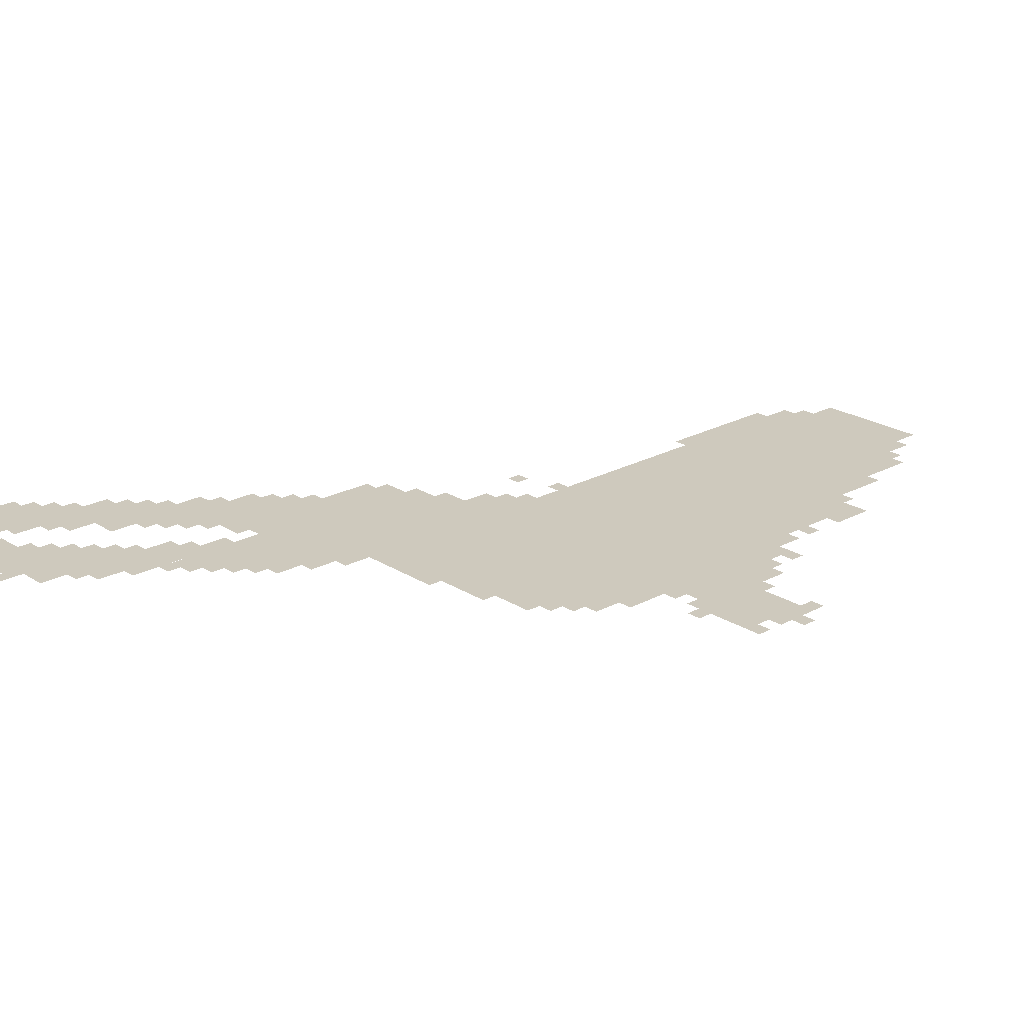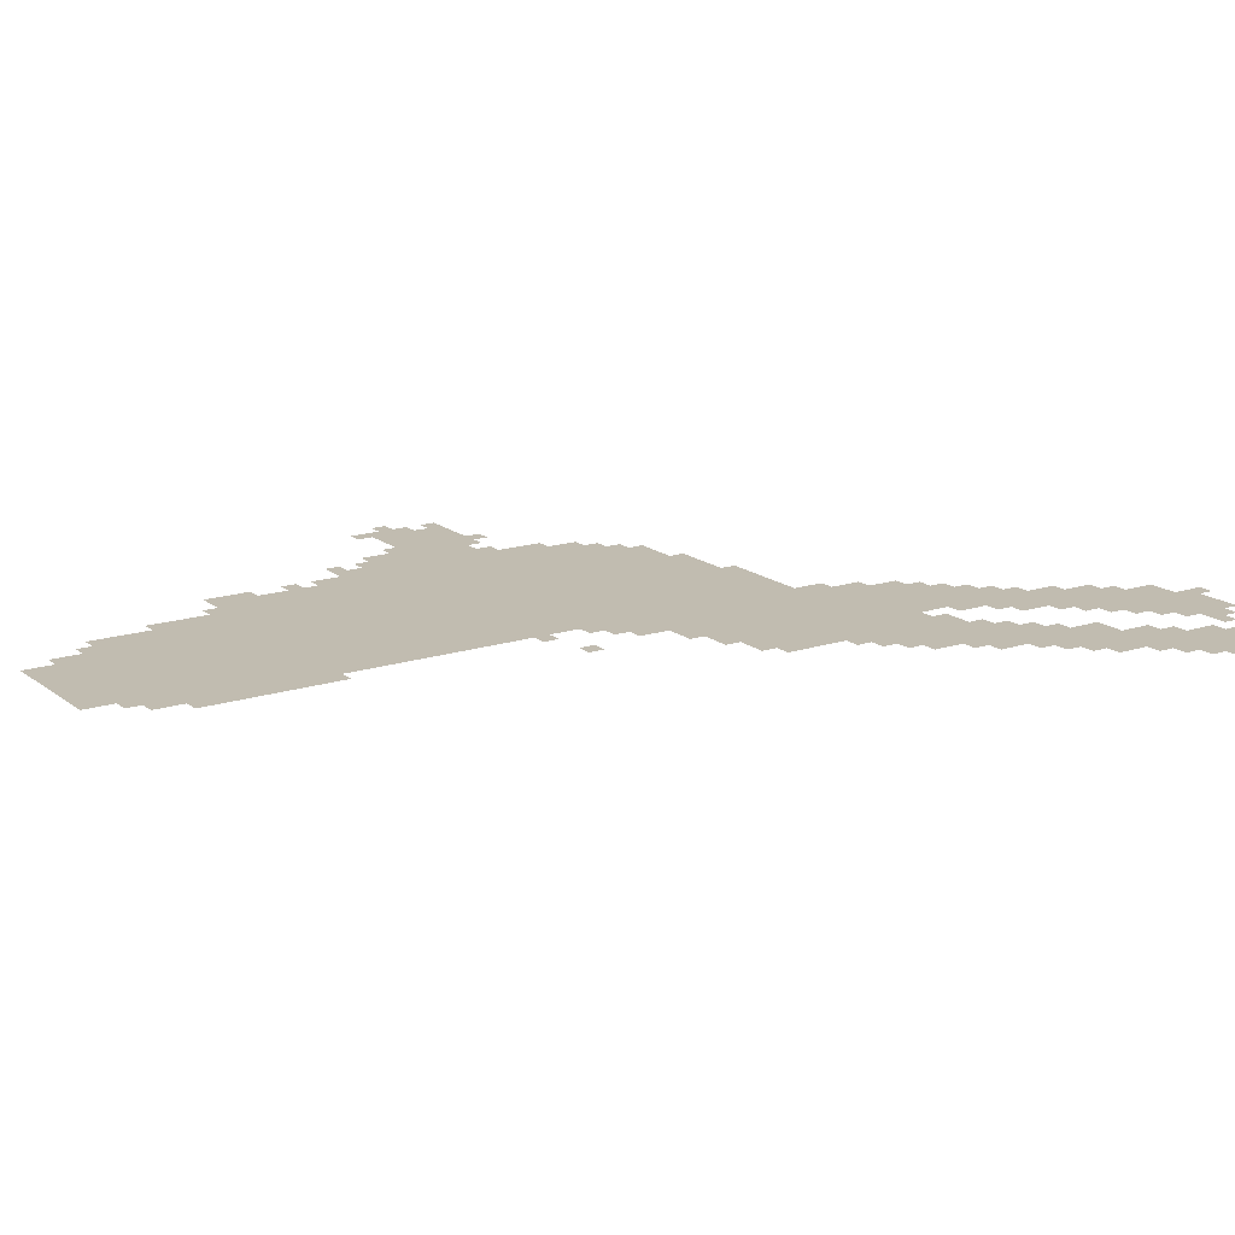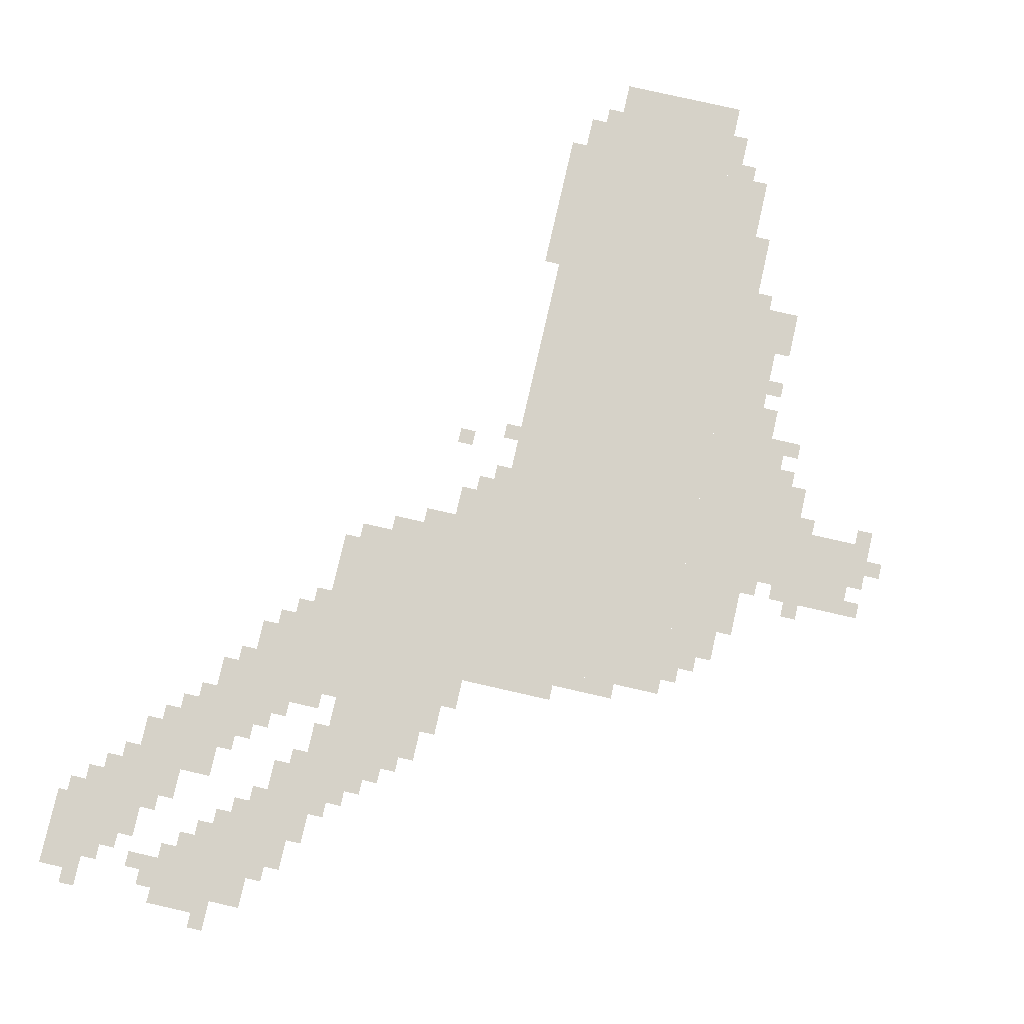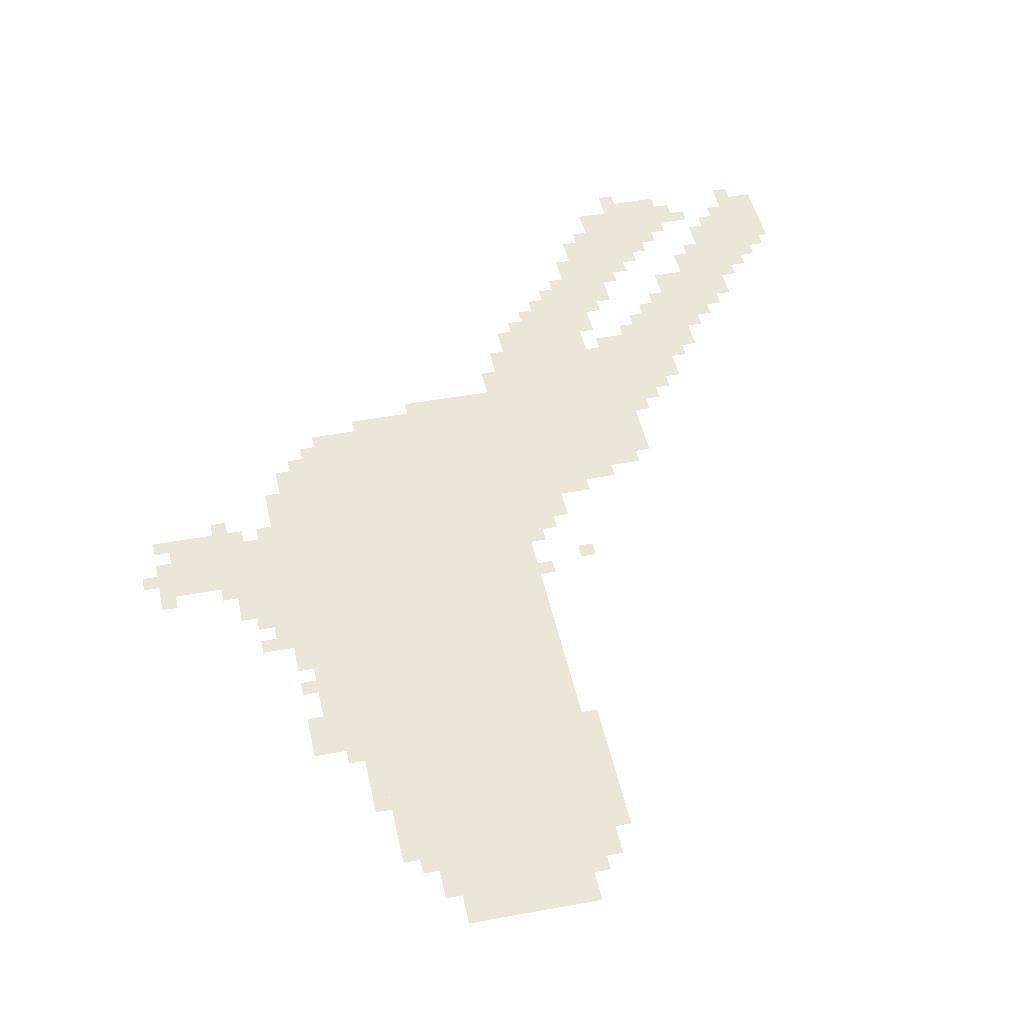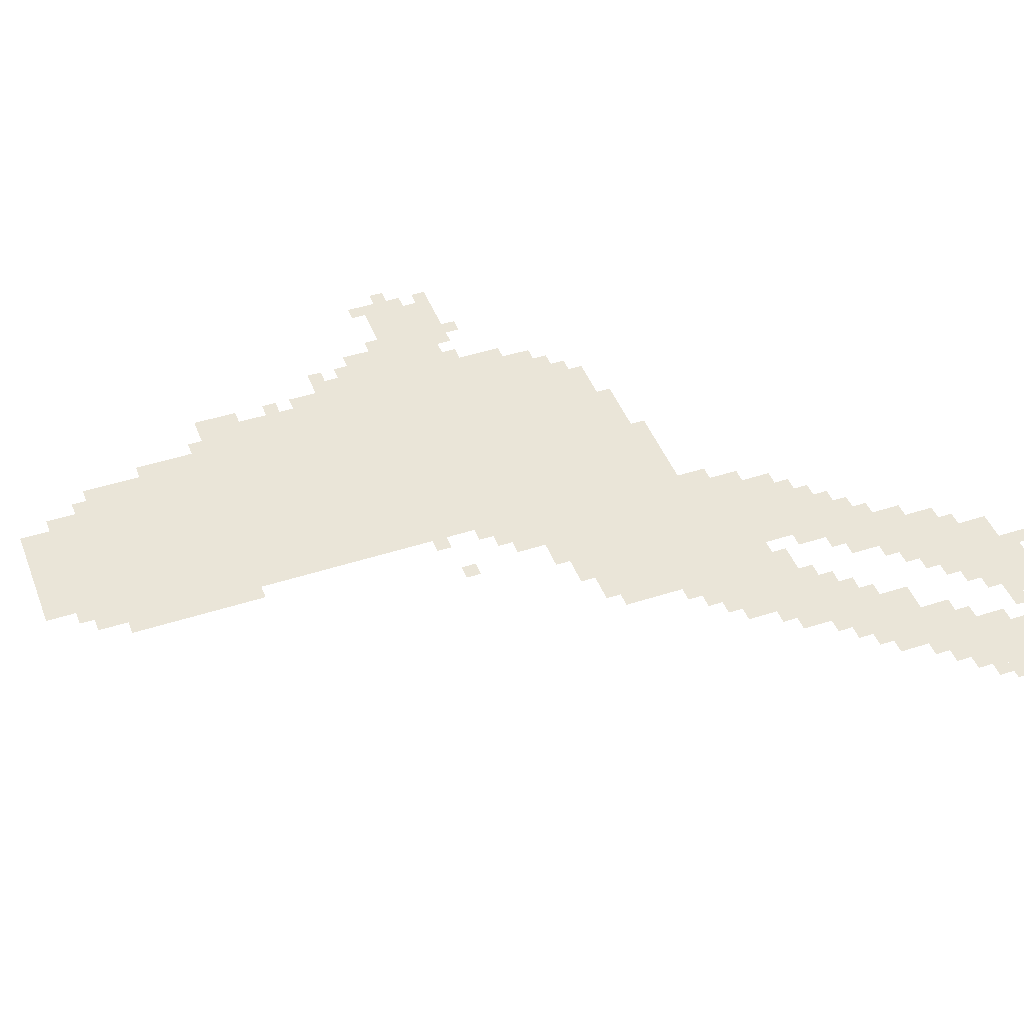
<metadata>
{"format":"obj","ext":"obj","renderer":"f3d","projection":"perspective","resolution":1024,"background":"white","views":[{"elev":22.7,"azim":47.3,"up":"+Z"},{"elev":16.5,"azim":-123.6,"up":"+Z"},{"elev":78.2,"azim":12.8,"up":"+Z"},{"elev":46.3,"azim":168.1,"up":"+Z"},{"elev":45.1,"azim":-110.6,"up":"+Z"}]}
</metadata>
<code>
g baoduoliuhua_3_rw-mesh
v -416 1279 0
v -416 1887 0
v -832 1887 0
v -832 1279 0
v -416 703 0
v -416 1279 0
v -832 1279 0
v -832 703 0
v -832 575 0
v -832 895 0
v -1152 895 0
v -1152 575 0
v -512 1887 0
v -512 2047 0
v -768 2047 0
v -768 1887 0
v -320 1183 0
v -320 1599 0
v -416 1599 0
v -416 1183 0
v -320 799 0
v -320 1183 0
v -416 1183 0
v -416 799 0
v -64 991 0
v -64 1119 0
v -320 1119 0
v -320 991 0
v -928 415 0
v -928 575 0
v -1088 575 0
v -1088 415 0
v -1184 63 0
v -1184 223 0
v -1312 223 0
v -1312 63 0
v -1152 511 0
v -1152 671 0
v -1280 671 0
v -1280 511 0
v -1440 159 0
v -1440 287 0
v -1568 287 0
v -1568 159 0
v -1312 319 0
v -1312 447 0
v -1440 447 0
v -1440 319 0
v -1088 223 0
v -1088 383 0
v -1184 383 0
v -1184 223 0
v -832 895 0
v -832 1055 0
v -928 1055 0
v -928 895 0
v -928 895 0
v -928 959 0
v -1056 959 0
v -1056 895 0
v -1312 31 0
v -1312 159 0
v -1376 159 0
v -1376 31 0
v -1568 127 0
v -1568 223 0
v -1619 223 0
v -1619 127 0
v -192 1119 0
v -192 1215 0
v -256 1215 0
v -256 1119 0
v -1216 447 0
v -1216 511 0
v -1312 511 0
v -1312 447 0
v -640 639 0
v -640 703 0
v -736 703 0
v -736 639 0
v -256 1215 0
v -256 1311 0
v -320 1311 0
v -320 1215 0
v -256 1119 0
v -256 1215 0
v -320 1215 0
v -320 1119 0
v -736 639 0
v -736 703 0
v -832 703 0
v -832 639 0
v -832 1727 0
v -832 1887 0
v -864 1887 0
v -864 1727 0
v -1152 671 0
v -1152 735 0
v -1216 735 0
v -1216 671 0
v -1504 95 0
v -1504 159 0
v -1568 159 0
v -1568 95 0
v -1024 319 0
v -1024 383 0
v -1088 383 0
v -1088 319 0
v -768 1887 0
v -768 1951 0
v -832 1951 0
v -832 1887 0
v -1184 223 0
v -1184 287 0
v -1248 287 0
v -1248 223 0
v -864 511 0
v -864 575 0
v -928 575 0
v -928 511 0
v -1120 159 0
v -1120 223 0
v -1184 223 0
v -1184 159 0
v -1280 511 0
v -1280 575 0
v -1344 575 0
v -1344 511 0
v -1568 63 0
v -1568 127 0
v -1619 127 0
v -1619 63 0
v -832 1599 0
v -832 1727 0
v -864 1727 0
v -864 1599 0
v -1312 447 0
v -1312 511 0
v -1376 511 0
v -1376 447 0
v -128 959 0
v -128 991 0
v -224 991 0
v -224 959 0
v -32 959 0
v -32 991 0
v -128 991 0
v -128 959 0
v -960 383 0
v -960 415 0
v -1056 415 0
v -1056 383 0
v -1376 287 0
v -1376 319 0
v -1472 319 0
v -1472 287 0
v -1056 383 0
v -1056 415 0
v -1152 415 0
v -1152 383 0
v -384 1663 0
v -384 1759 0
v -416 1759 0
v -416 1663 0
v -288 1311 0
v -288 1375 0
v -320 1375 0
v -320 1311 0
v -928 959 0
v -928 991 0
v -992 991 0
v -992 959 0
v -832 1055 0
v -832 1119 0
v -864 1119 0
v -864 1055 0
v -352 767 0
v -352 799 0
v -416 799 0
v -416 767 0
v -1056 895 0
v -1056 927 0
v -1120 927 0
v -1120 895 0
v -1376 63 0
v -1376 127 0
v -1408 127 0
v -1408 63 0
v -1376 255 0
v -1376 287 0
v -1440 287 0
v -1440 255 0
v -1248 0 0
v -1248 63 0
v -1280 63 0
v -1280 0 0
v -1536 31 0
v -1536 95 0
v -1568 95 0
v -1568 31 0
v -896 447 0
v -896 511 0
v -928 511 0
v -928 447 0
v -1088 543 0
v -1088 575 0
v -1152 575 0
v -1152 543 0
v -1248 415 0
v -1248 447 0
v -1312 447 0
v -1312 415 0
v -1088 415 0
v -1088 479 0
v -1120 479 0
v -1120 415 0
v -32 1023 0
v -32 1087 0
v -64 1087 0
v -64 1023 0
v -288 863 0
v -288 927 0
v -320 927 0
v -320 863 0
v -512 671 0
v -512 703 0
v -576 703 0
v -576 671 0
v -384 1599 0
v -384 1663 0
v -416 1663 0
v -416 1599 0
v -1472 287 0
v -1472 319 0
v -1536 319 0
v -1536 287 0
v -32 1087 0
v -32 1151 0
v -64 1151 0
v -64 1087 0
v -576 671 0
v -576 703 0
v -640 703 0
v -640 671 0
v -288 1535 0
v -288 1599 0
v -320 1599 0
v -320 1535 0
v -1440 351 0
v -1440 415 0
v -1472 415 0
v -1472 351 0
v -288 927 0
v -288 991 0
v -320 991 0
v -320 927 0
v -480 1919 0
v -480 1983 0
v -512 1983 0
v -512 1919 0
v -1280 383 0
v -1280 415 0
v -1312 415 0
v -1312 383 0
v -1472 319 0
v -1472 351 0
v -1504 351 0
v -1504 319 0
v -992 351 0
v -992 383 0
v -1024 383 0
v -1024 351 0
v -1056 287 0
v -1056 319 0
v -1088 319 0
v -1088 287 0
v -1376 447 0
v -1376 479 0
v -1408 479 0
v -1408 447 0
v -1120 511 0
v -1120 543 0
v -1152 543 0
v -1152 511 0
v -1280 575 0
v -1280 607 0
v -1312 607 0
v -1312 575 0
v -1184 479 0
v -1184 511 0
v -1216 511 0
v -1216 479 0
v -1216 671 0
v -1216 703 0
v -1248 703 0
v -1248 671 0
v -1280 31 0
v -1280 63 0
v -1312 63 0
v -1312 31 0
v -1152 127 0
v -1152 159 0
v -1184 159 0
v -1184 127 0
v -1472 127 0
v -1472 159 0
v -1504 159 0
v -1504 127 0
v -1408 95 0
v -1408 127 0
v -1440 127 0
v -1440 95 0
v -1312 159 0
v -1312 191 0
v -1344 191 0
v -1344 159 0
v -1248 223 0
v -1248 255 0
v -1280 255 0
v -1280 223 0
v -1184 287 0
v -1184 319 0
v -1216 319 0
v -1216 287 0
v -1568 223 0
v -1568 255 0
v -1600 255 0
v -1600 223 0
v -1408 223 0
v -1408 255 0
v -1440 255 0
v -1440 223 0
v -288 1407 0
v -288 1439 0
v -320 1439 0
v -320 1407 0
v -352 1599 0
v -352 1631 0
v -384 1631 0
v -384 1599 0
v -224 1215 0
v -224 1247 0
v -256 1247 0
v -256 1215 0
v -224 1279 0
v -224 1311 0
v -256 1311 0
v -256 1279 0
v -448 1887 0
v -448 1919 0
v -480 1919 0
v -480 1887 0
v -288 1503 0
v -288 1535 0
v -320 1535 0
v -320 1503 0
v -480 1887 0
v -480 1919 0
v -512 1919 0
v -512 1887 0
v -768 1951 0
v -768 1983 0
v -800 1983 0
v -800 1951 0
v -1440 319 0
v -1440 351 0
v -1472 351 0
v -1472 319 0
v -160 927 0
v -160 959 0
v -192 959 0
v -192 927 0
v -256 959 0
v -256 991 0
v -288 991 0
v -288 959 0
v -1152 735 0
v -1152 767 0
v -1184 767 0
v -1184 735 0
v -384 735 0
v -384 767 0
v -416 767 0
v -416 735 0
v -864 1055 0
v -864 1087 0
v -896 1087 0
v -896 1055 0
v -928 1151 0
v -928 1183 0
v -960 1183 0
v -960 1151 0
v -832 1183 0
v -832 1215 0
v -864 1215 0
v -864 1183 0
v 0 1055 0
v 0 1087 0
v -32 1087 0
v -32 1055 0
v -160 1119 0
v -160 1151 0
v -192 1151 0
v -192 1119 0
g baoduoliuhua_3_rw-mesh_0
f 3 2 1
f 1 4 3
f 7 6 5
f 5 8 7
f 11 10 9
f 9 12 11
f 15 14 13
f 13 16 15
f 19 18 17
f 17 20 19
f 23 22 21
f 21 24 23
f 27 26 25
f 25 28 27
f 31 30 29
f 29 32 31
f 35 34 33
f 33 36 35
f 39 38 37
f 37 40 39
f 43 42 41
f 41 44 43
f 47 46 45
f 45 48 47
f 51 50 49
f 49 52 51
f 55 54 53
f 53 56 55
f 59 58 57
f 57 60 59
f 63 62 61
f 61 64 63
f 67 66 65
f 65 68 67
f 71 70 69
f 69 72 71
f 75 74 73
f 73 76 75
f 79 78 77
f 77 80 79
f 83 82 81
f 81 84 83
f 87 86 85
f 85 88 87
f 91 90 89
f 89 92 91
f 95 94 93
f 93 96 95
f 99 98 97
f 97 100 99
f 103 102 101
f 101 104 103
f 107 106 105
f 105 108 107
f 111 110 109
f 109 112 111
f 115 114 113
f 113 116 115
f 119 118 117
f 117 120 119
f 123 122 121
f 121 124 123
f 127 126 125
f 125 128 127
f 131 130 129
f 129 132 131
f 135 134 133
f 133 136 135
f 139 138 137
f 137 140 139
f 143 142 141
f 141 144 143
f 147 146 145
f 145 148 147
f 151 150 149
f 149 152 151
f 155 154 153
f 153 156 155
f 159 158 157
f 157 160 159
f 163 162 161
f 161 164 163
f 167 166 165
f 165 168 167
f 171 170 169
f 169 172 171
f 175 174 173
f 173 176 175
f 179 178 177
f 177 180 179
f 183 182 181
f 181 184 183
f 187 186 185
f 185 188 187
f 191 190 189
f 189 192 191
f 195 194 193
f 193 196 195
f 199 198 197
f 197 200 199
f 203 202 201
f 201 204 203
f 207 206 205
f 205 208 207
f 211 210 209
f 209 212 211
f 215 214 213
f 213 216 215
f 219 218 217
f 217 220 219
f 223 222 221
f 221 224 223
f 227 226 225
f 225 228 227
f 231 230 229
f 229 232 231
f 235 234 233
f 233 236 235
f 239 238 237
f 237 240 239
f 243 242 241
f 241 244 243
f 247 246 245
f 245 248 247
f 251 250 249
f 249 252 251
f 255 254 253
f 253 256 255
f 259 258 257
f 257 260 259
f 263 262 261
f 261 264 263
f 267 266 265
f 265 268 267
f 271 270 269
f 269 272 271
f 275 274 273
f 273 276 275
f 279 278 277
f 277 280 279
f 283 282 281
f 281 284 283
f 287 286 285
f 285 288 287
f 291 290 289
f 289 292 291
f 295 294 293
f 293 296 295
f 299 298 297
f 297 300 299
f 303 302 301
f 301 304 303
f 307 306 305
f 305 308 307
f 311 310 309
f 309 312 311
f 315 314 313
f 313 316 315
f 319 318 317
f 317 320 319
f 323 322 321
f 321 324 323
f 327 326 325
f 325 328 327
f 331 330 329
f 329 332 331
f 335 334 333
f 333 336 335
f 339 338 337
f 337 340 339
f 343 342 341
f 341 344 343
f 347 346 345
f 345 348 347
f 351 350 349
f 349 352 351
f 355 354 353
f 353 356 355
f 359 358 357
f 357 360 359
f 363 362 361
f 361 364 363
f 367 366 365
f 365 368 367
f 371 370 369
f 369 372 371
f 375 374 373
f 373 376 375
f 379 378 377
f 377 380 379
f 383 382 381
f 381 384 383
f 387 386 385
f 385 388 387
f 391 390 389
f 389 392 391
f 395 394 393
f 393 396 395
f 399 398 397
f 397 400 399
f 403 402 401
f 401 404 403

</code>
